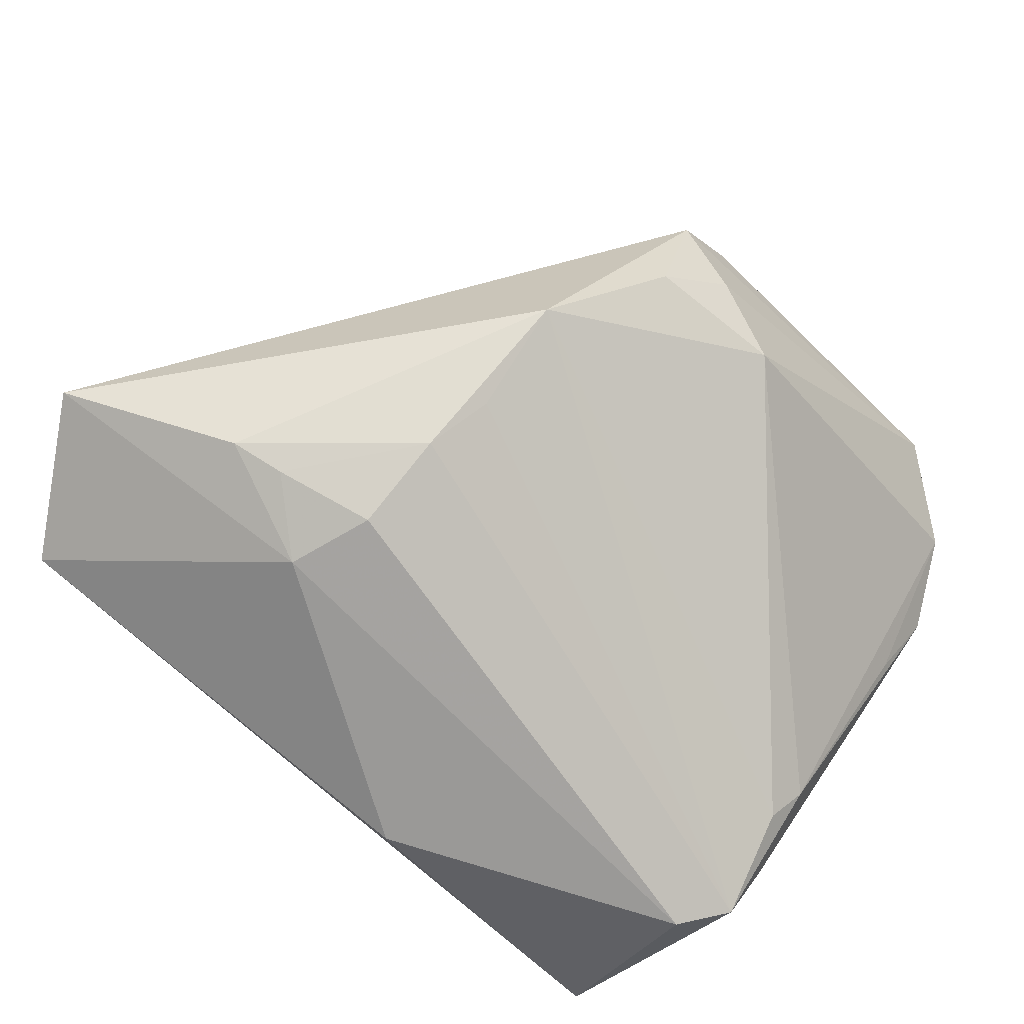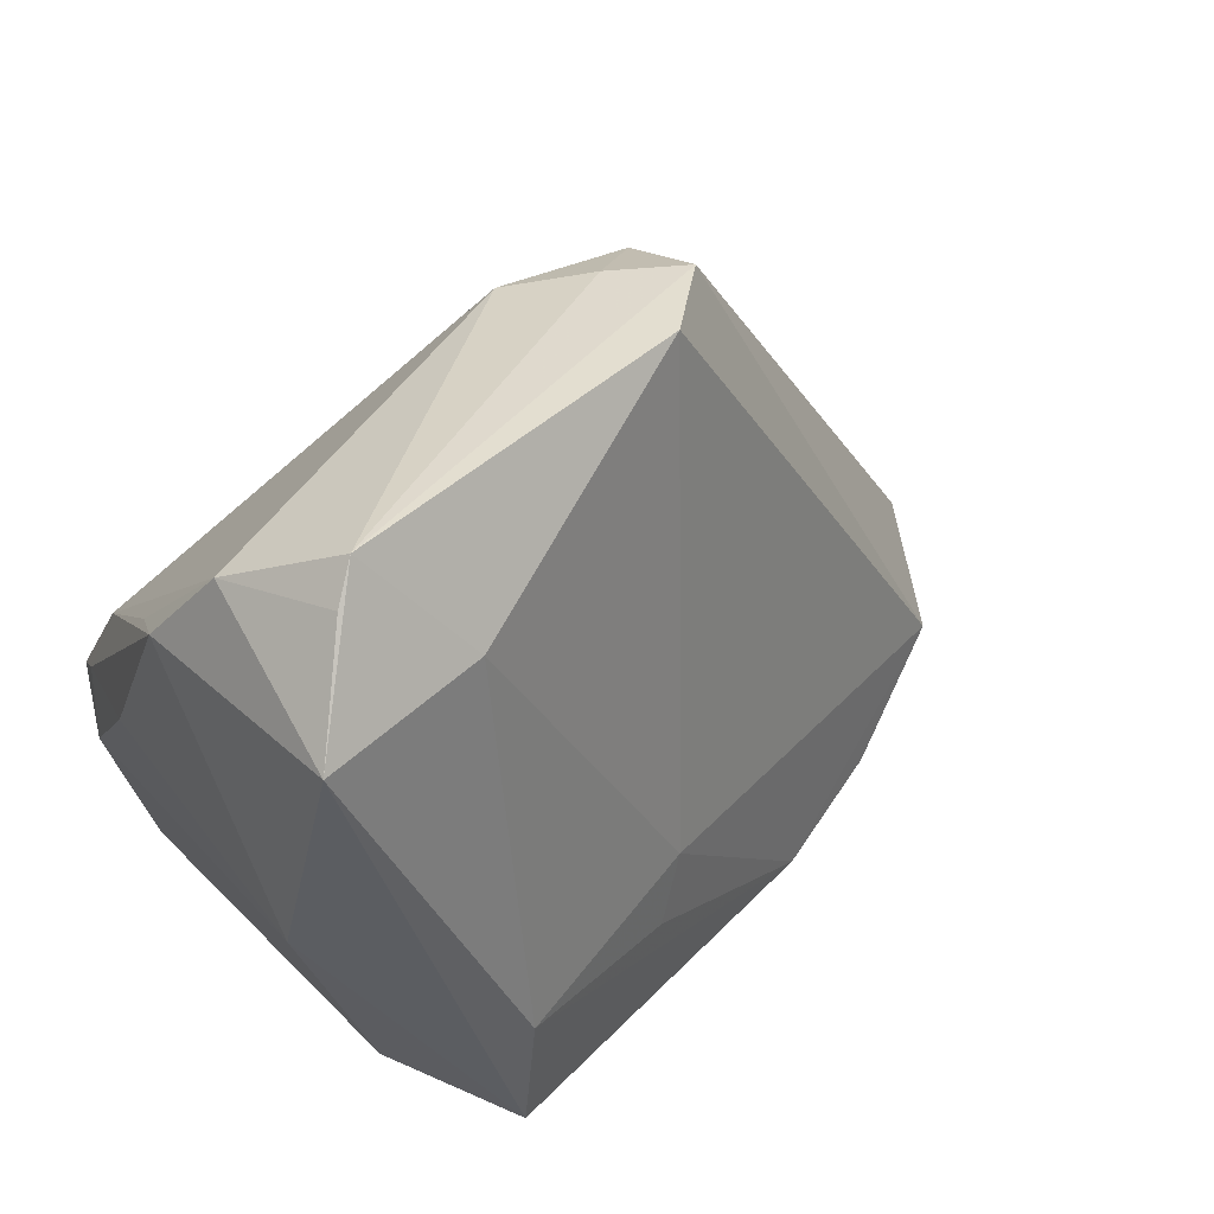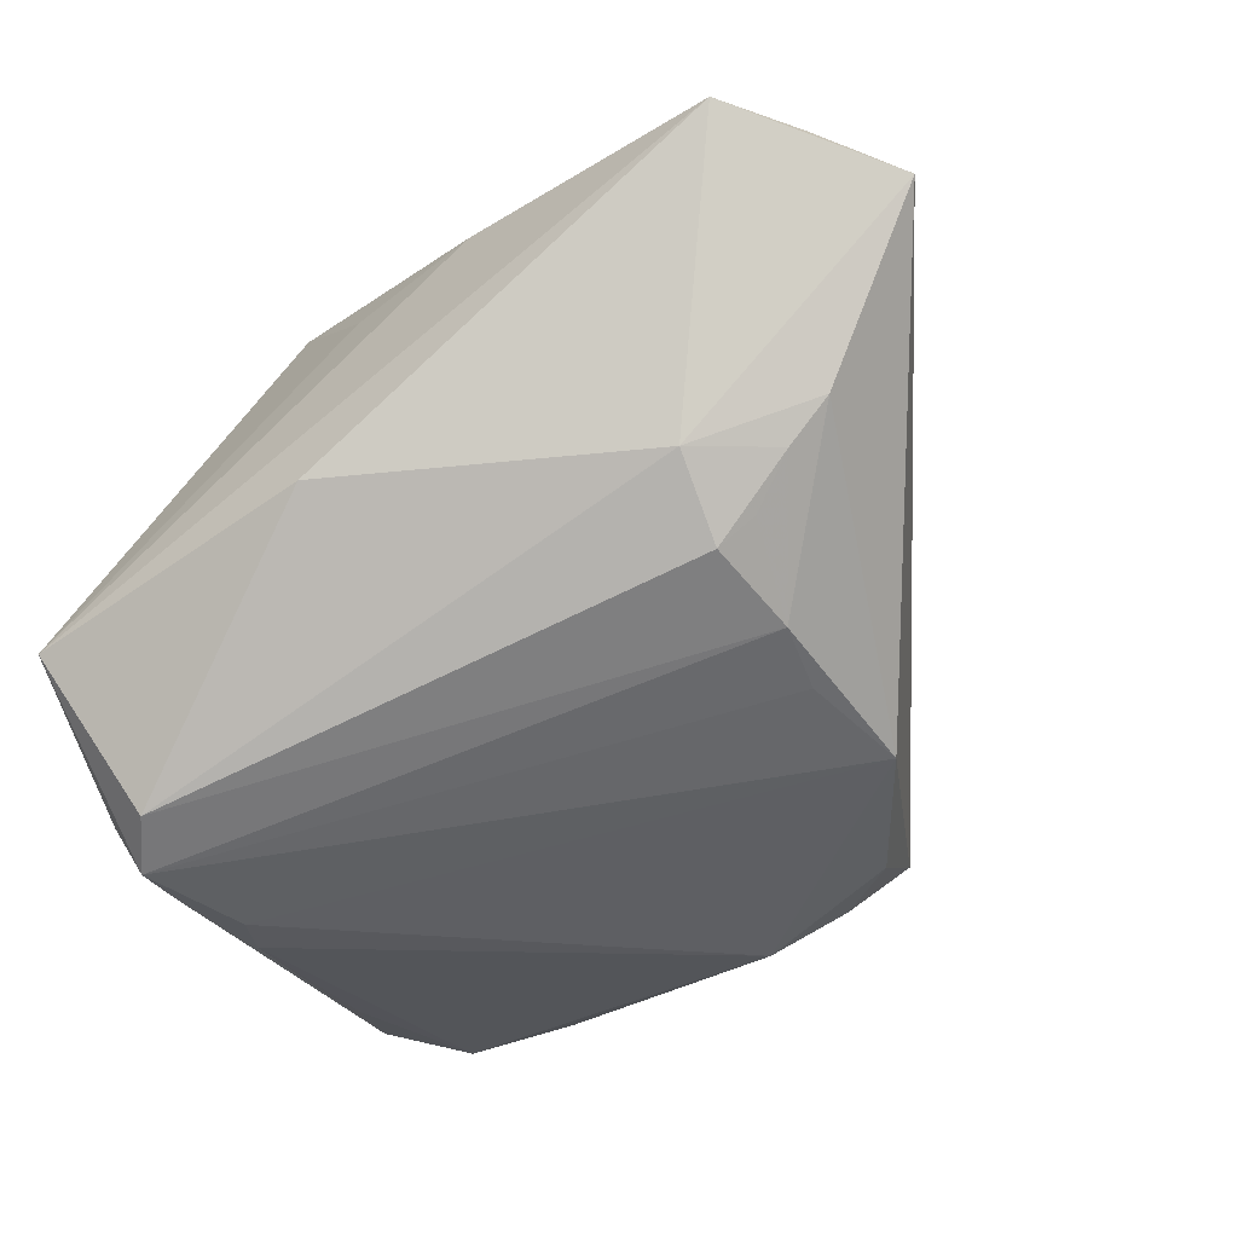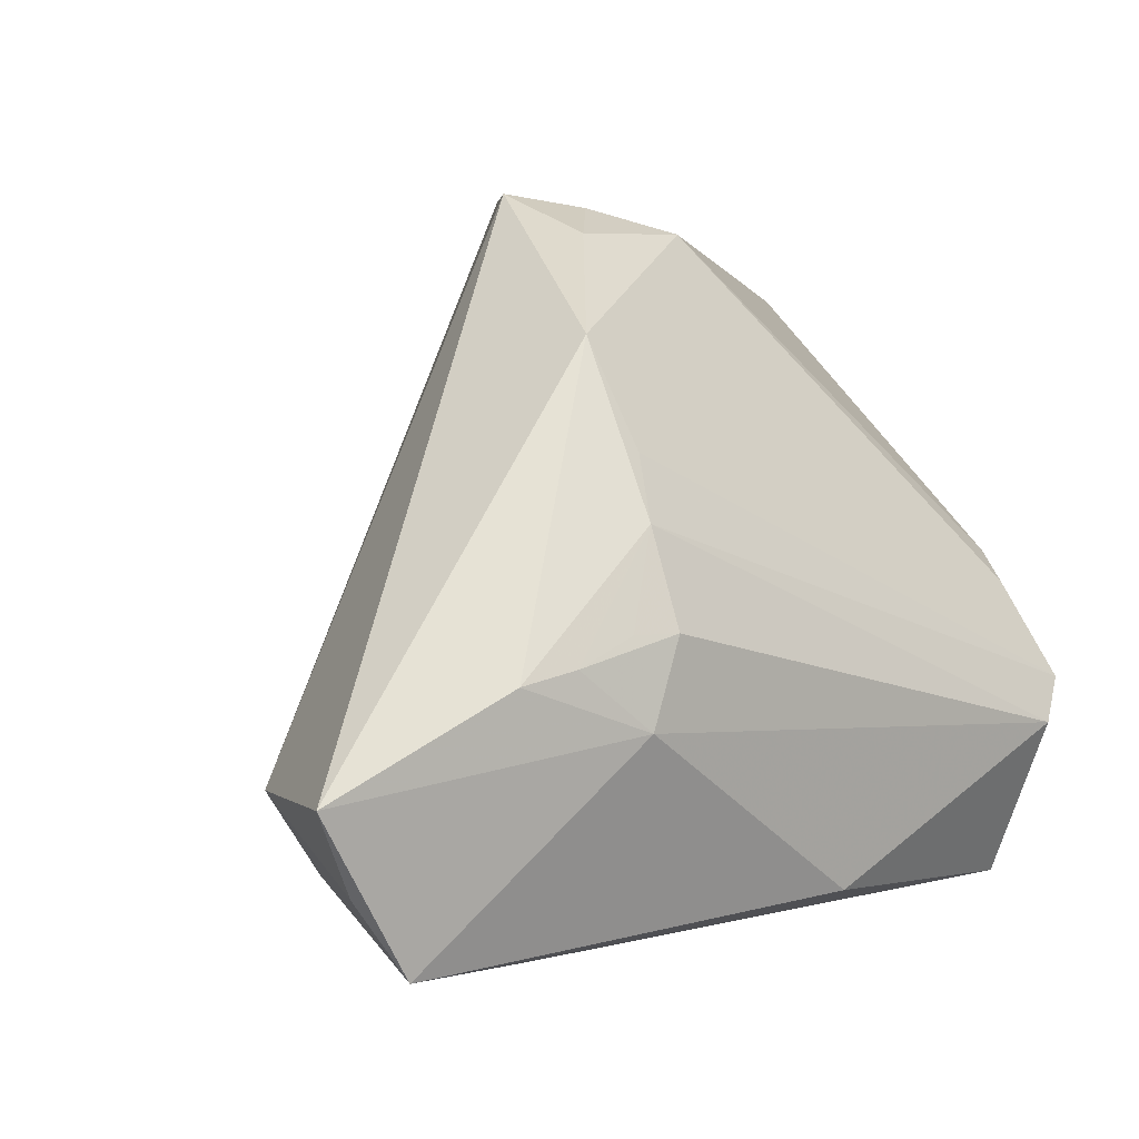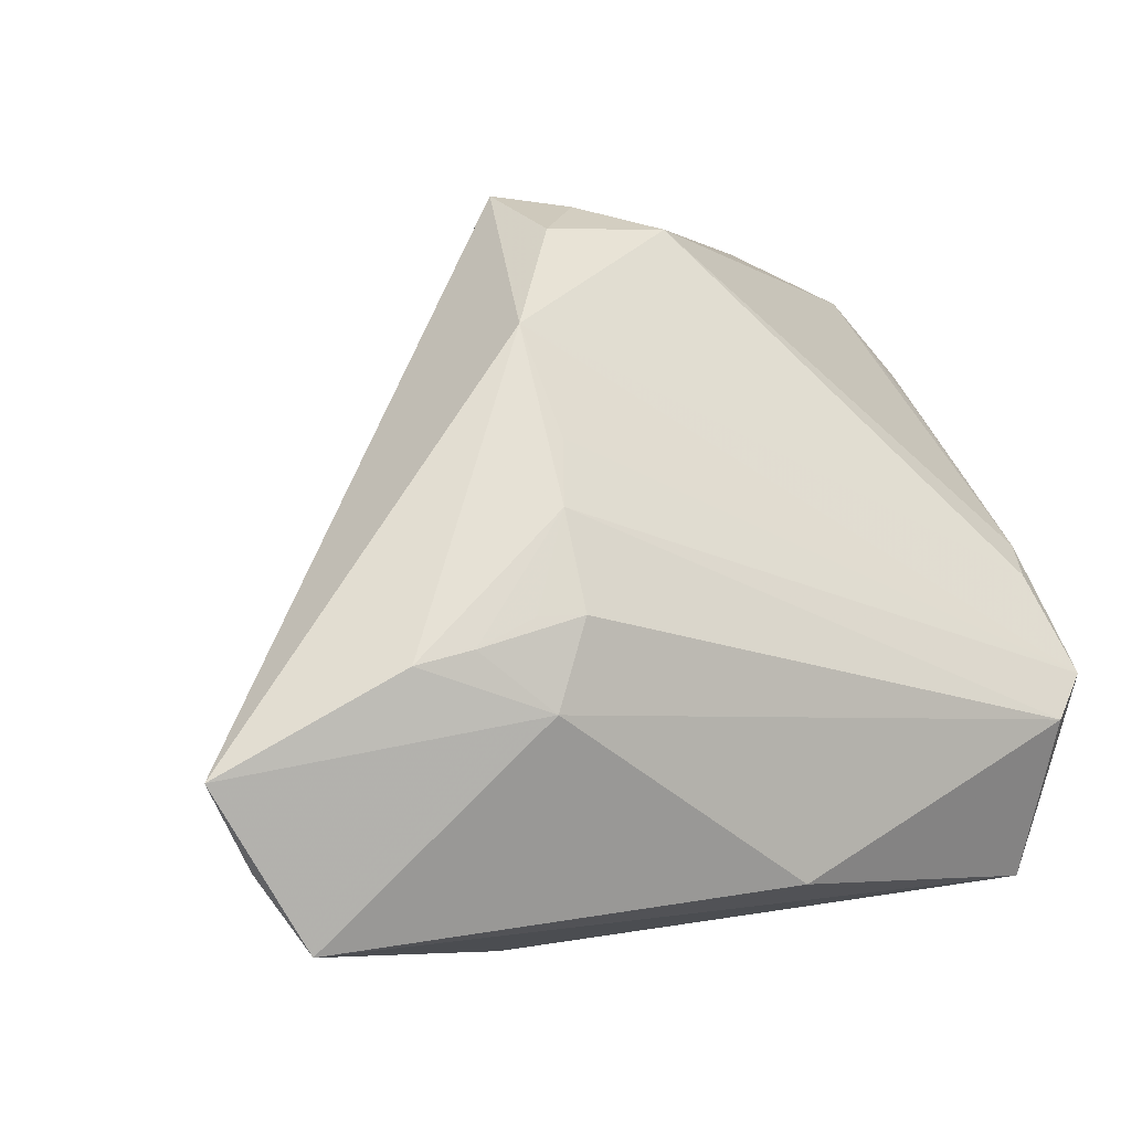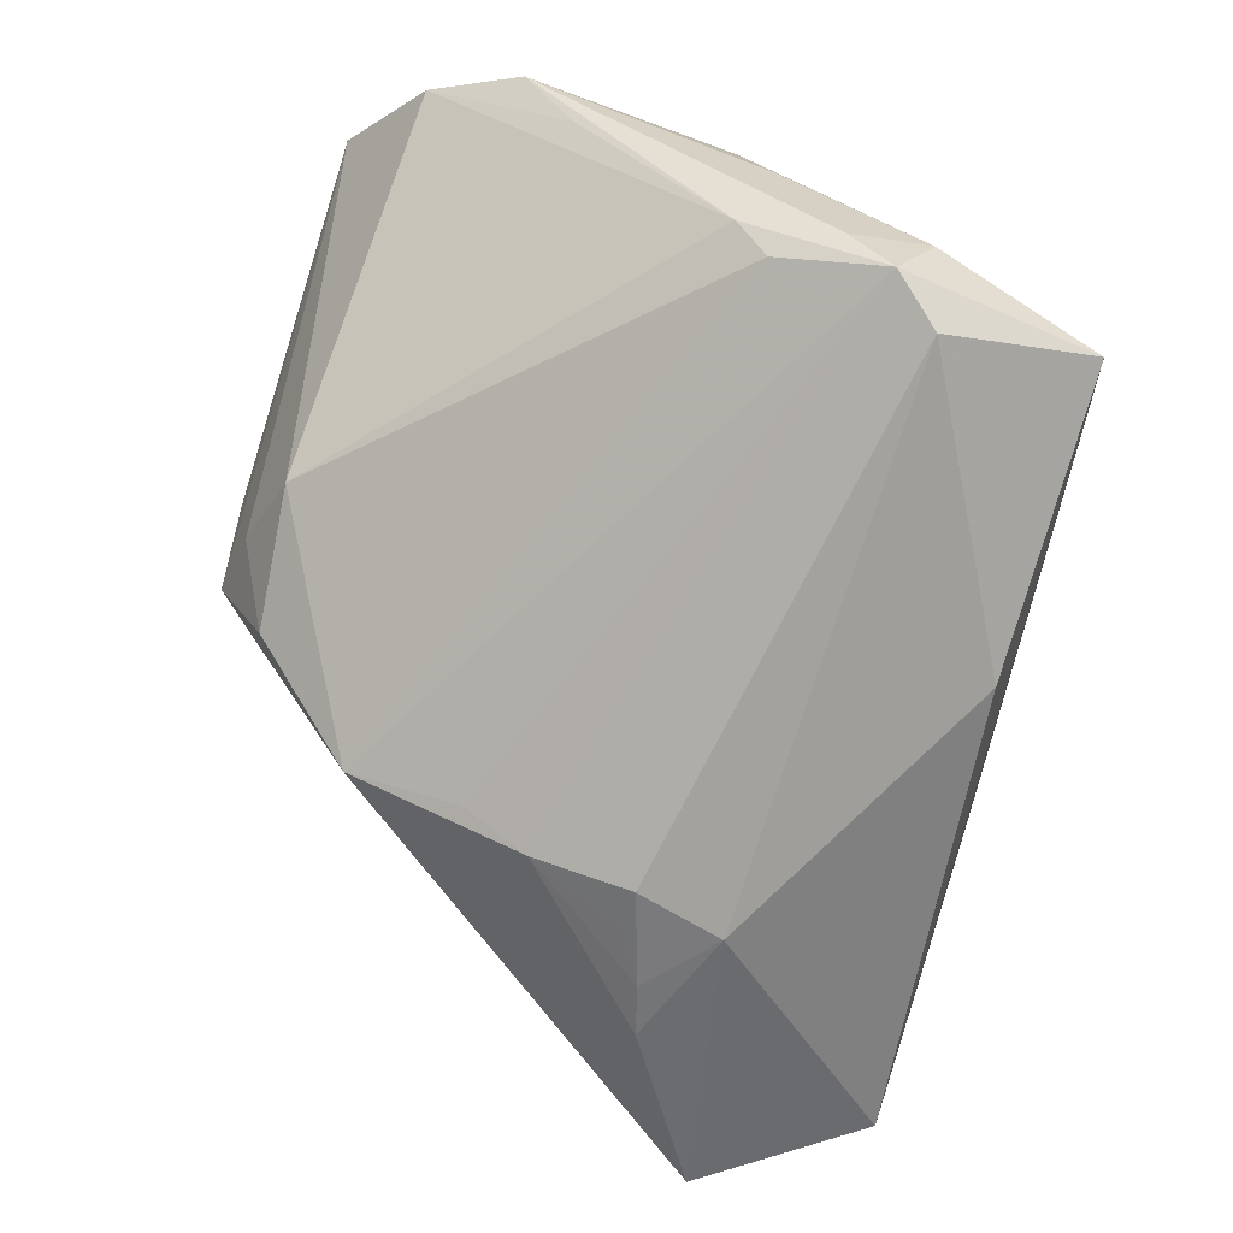
<metadata>
{"format":"obj","ext":"obj","renderer":"f3d","projection":"perspective","resolution":1024,"background":"white","views":[{"elev":-78.0,"azim":135.8,"up":"+Z"},{"elev":43.2,"azim":-27.8,"up":"+Y"},{"elev":-76.5,"azim":35.7,"up":"+Z"},{"elev":-0.9,"azim":138.2,"up":"+Y"},{"elev":-3.0,"azim":151.6,"up":"+Y"},{"elev":-72.9,"azim":-106.8,"up":"+Z"}]}
</metadata>
<code>
v -0.03991 0.03897 0.02649
v 0.04558 -0.03229 -0.01964
v -0.04887 -0.01231 -0.03057
v -0.05074 -0.01638 -0.02276
v -0.04808 0.0002823 0.02689
v -0.03734 0.04254 0.02397
v -0.007006 0.03752 -0.01035
v -0.0385 -0.02696 0.02302
v -0.04951 0.0196 -0.0006591
v -0.02673 -0.03522 0.02952
v -0.04647 0.03527 0.01369
v 0.01701 0.004022 -0.03118
v -0.01213 -0.04254 0.01772
v -0.05146 -0.0007786 -0.009088
v 0.01628 -0.006884 -0.0346
v 0.00264 0.04244 0.009618
v -0.003916 -0.01366 0.02364
v -0.006829 -0.02157 0.02526
v 0.009542 0.04162 0.0003388
v 0.03044 -0.03289 0.005896
v 0.019 -0.01678 -0.03369
v 0.05151 -0.02333 -0.02221
v 0.02713 -0.01037 -0.0317
v -0.04555 -0.001168 -0.02516
v 0.0331 -0.01201 -0.02989
v 0.008859 0.03593 -0.01212
v -0.02704 0.02913 0.02797
v 0.01729 0.0237 -0.02193
v 0.001729 0.04027 -0.00464
v -0.04443 -0.01748 -0.03292
v 0.02101 -0.007068 -0.03296
v 0.0152 0.01138 -0.02755
v -0.05151 0.02562 0.007853
v -0.02974 -0.03823 0.01992
v 0.01663 -0.03572 0.01365
v -0.01263 -0.03468 -0.03015
v 0.03979 -0.04062 -0.02143
v -0.04557 0.02843 0.0346
v -0.003449 -0.04185 -0.001045
v -0.0474 0.002472 -0.02095
v 0.0427 -0.02289 -0.001362
v -0.02765 -0.03089 0.0346
v 0.005665 -0.04026 0.01517
v -0.04977 -0.0076 -0.02474
v -0.03032 -0.03625 0.02386
v -0.04543 -0.0352 -0.02365
v -0.02631 -0.01701 0.0346
v 0.01174 -0.04254 -0.006608
f 22 41 2
f 2 37 22
f 22 37 21
f 30 15 21
f 6 7 11
f 27 6 38
f 16 6 27
f 38 11 33
f 48 37 13
f 48 46 37
f 36 46 30
f 37 46 36
f 30 21 36
f 36 21 37
f 34 46 13
f 13 37 43
f 43 42 13
f 43 35 42
f 41 35 20
f 20 2 41
f 37 2 20
f 20 43 37
f 35 43 20
f 28 7 26
f 19 6 16
f 22 28 19
f 19 28 26
f 19 41 22
f 19 16 41
f 22 21 25
f 25 28 22
f 14 4 5
f 8 42 5
f 5 46 8
f 5 4 46
f 5 42 38
f 38 33 5
f 5 33 14
f 1 11 38
f 38 6 1
f 1 6 11
f 17 35 41
f 41 16 17
f 16 27 17
f 11 7 40
f 13 46 39
f 39 48 13
f 46 48 39
f 13 42 10
f 10 34 13
f 14 33 44
f 44 4 14
f 33 40 44
f 12 31 15
f 12 15 30
f 28 25 12
f 7 6 29
f 6 19 29
f 26 7 29
f 29 19 26
f 23 21 15
f 23 25 21
f 15 31 23
f 31 12 23
f 23 12 25
f 35 17 18
f 47 17 27
f 38 42 47
f 47 27 38
f 47 18 17
f 42 35 47
f 35 18 47
f 9 33 11
f 11 40 9
f 9 40 33
f 24 40 7
f 7 28 24
f 34 10 45
f 8 46 45
f 46 34 45
f 45 42 8
f 45 10 42
f 3 44 40
f 40 24 3
f 4 44 3
f 3 12 30
f 30 46 3
f 46 4 3
f 3 24 28
f 28 12 32
f 32 3 28
f 12 3 32

</code>
